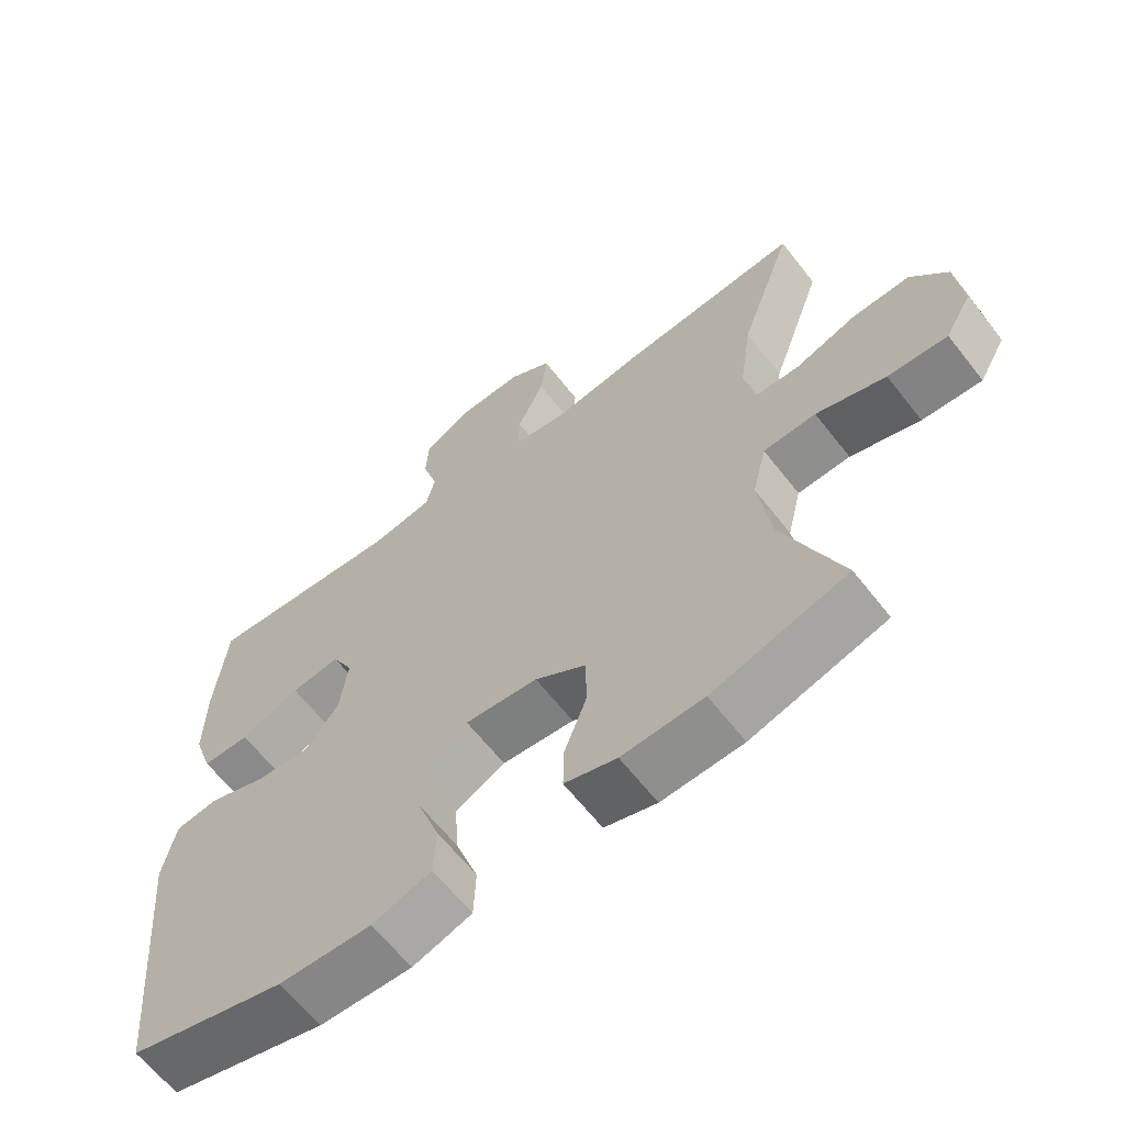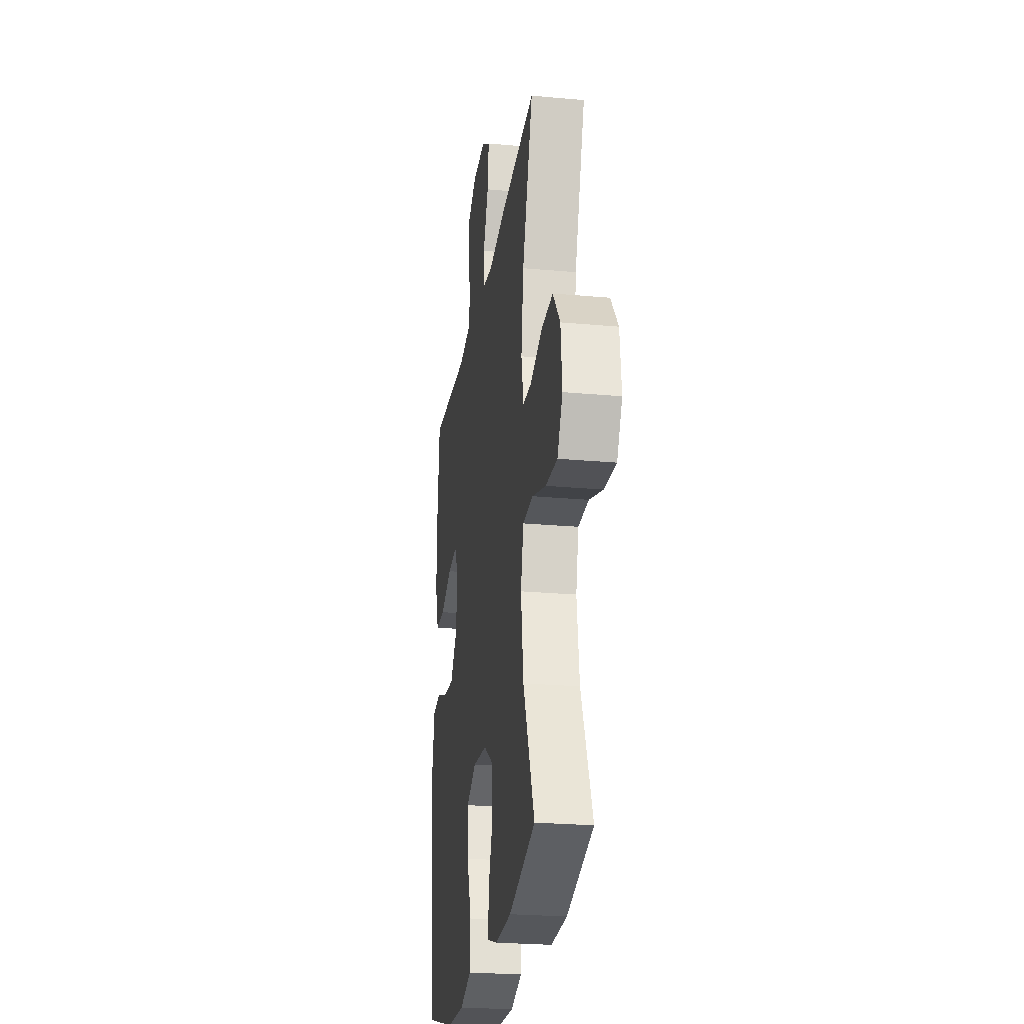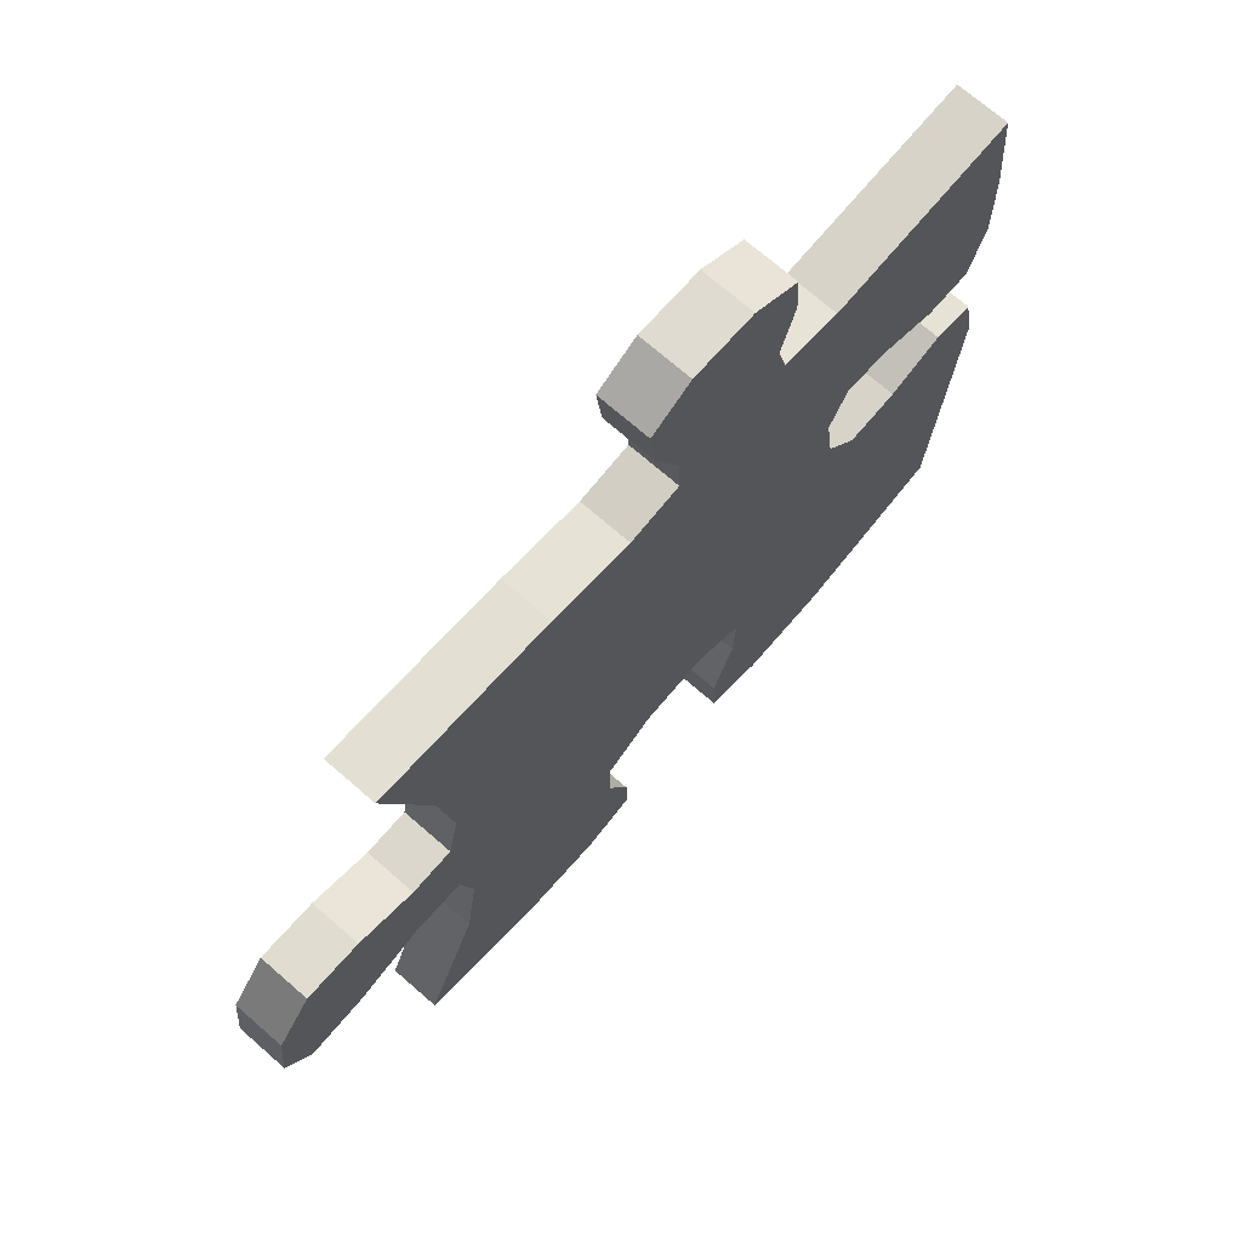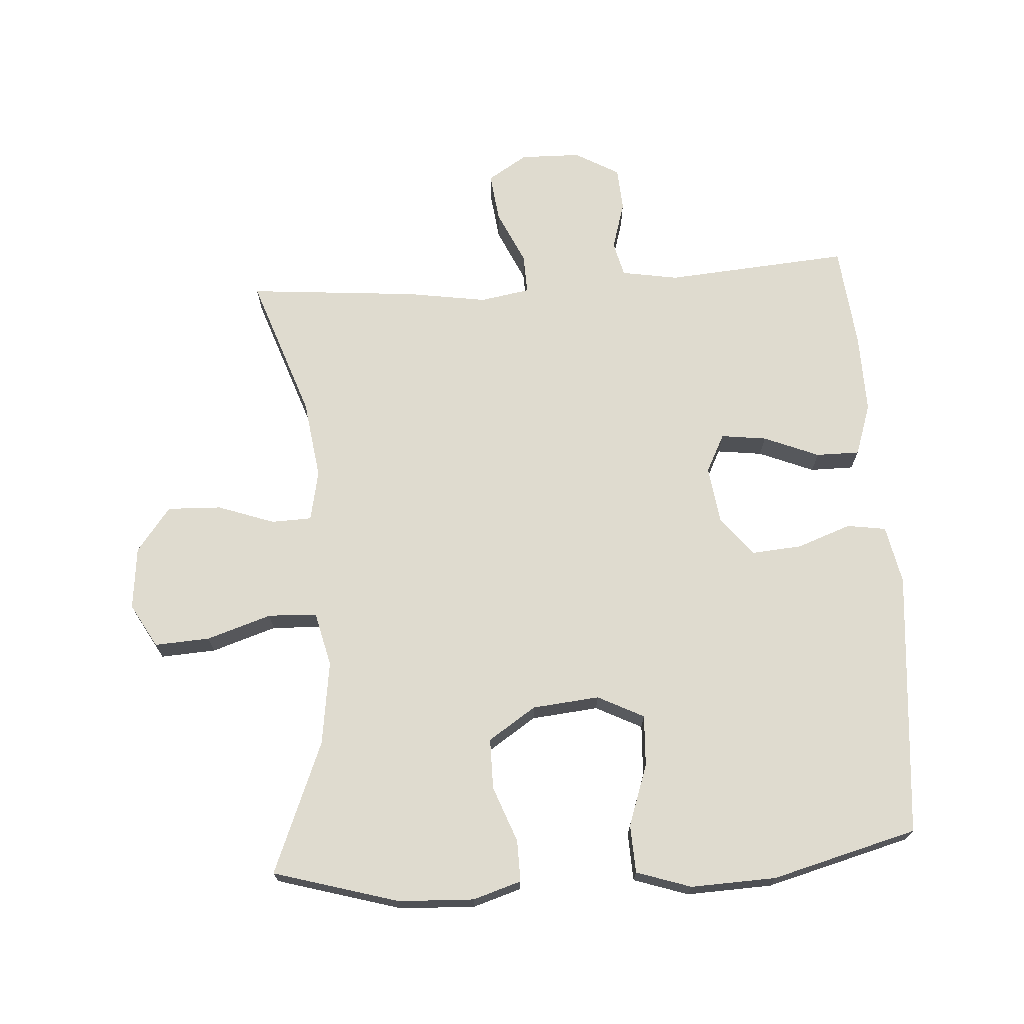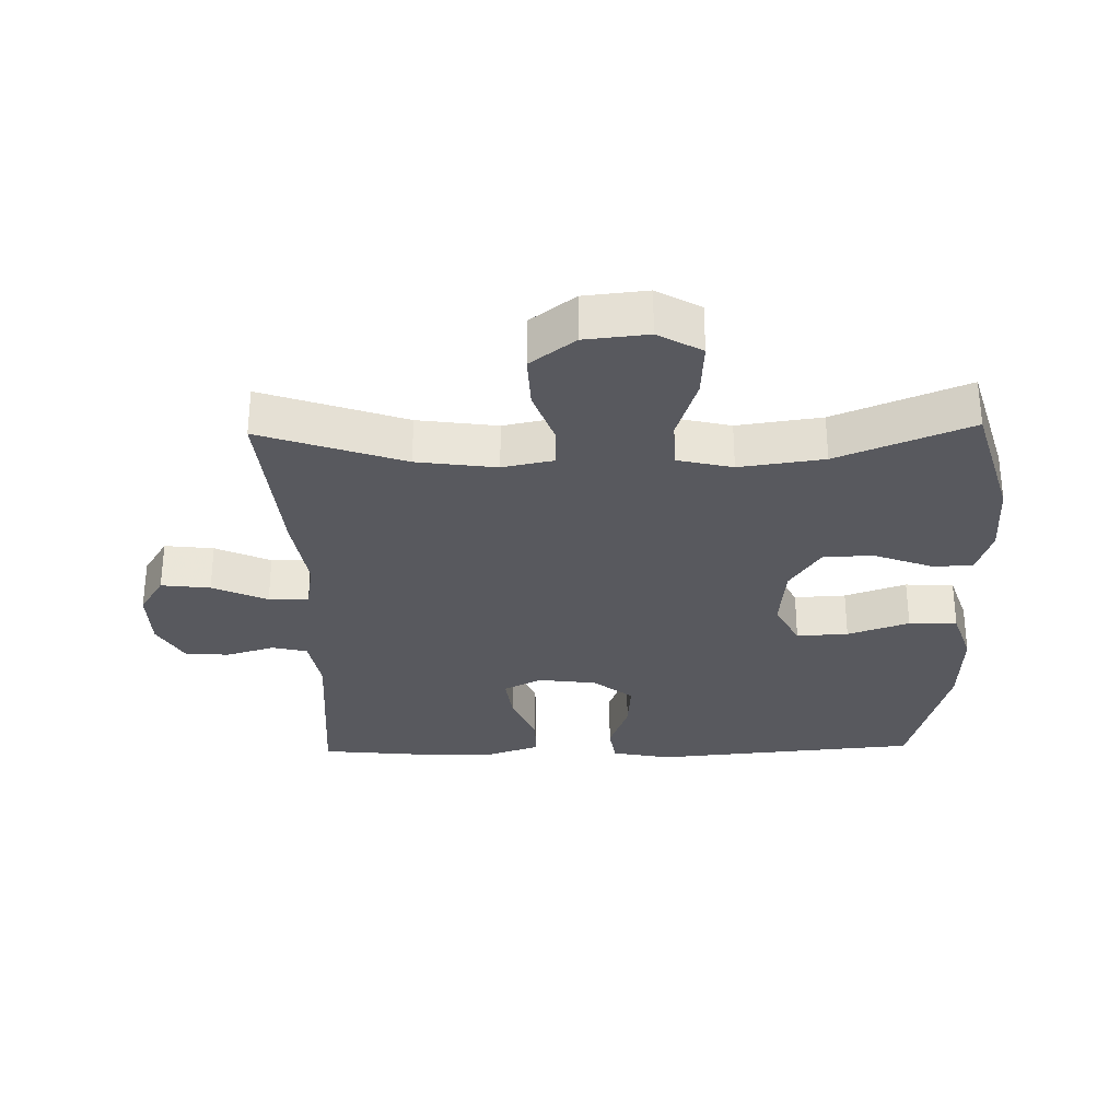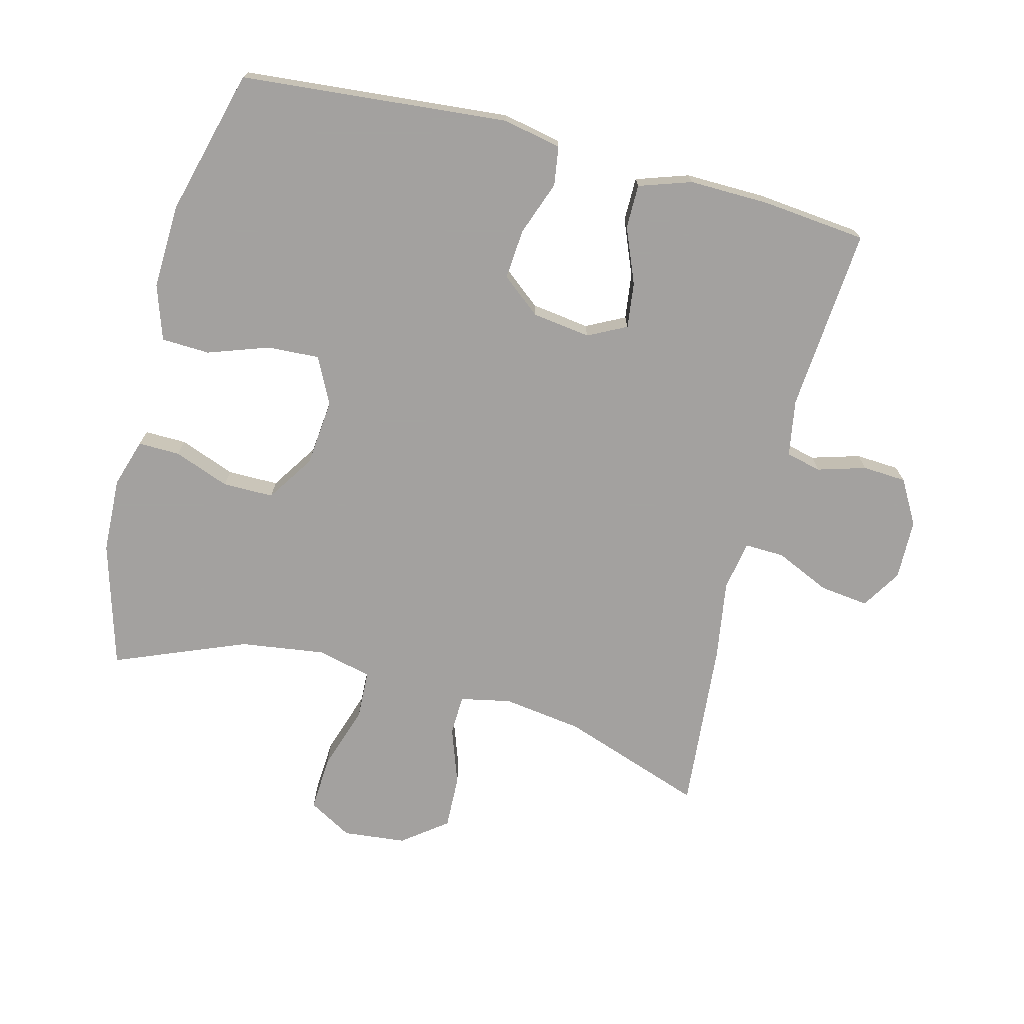
<metadata>
{"format":"obj","ext":"obj","renderer":"f3d","projection":"perspective","resolution":1024,"background":"white","views":[{"elev":-63.6,"azim":38.0,"up":"+Z"},{"elev":-24.6,"azim":81.5,"up":"+Z"},{"elev":71.3,"azim":131.1,"up":"+Z"},{"elev":70.3,"azim":176.2,"up":"+Y"},{"elev":-30.4,"azim":91.3,"up":"+Y"},{"elev":-72.3,"azim":-104.5,"up":"+Y"}]}
</metadata>
<code>
v -0.5 0.07 0.5
v -0.217 0.07 0.478
v -0.13 0.07 0.493
v -0.117 0.07 0.547
v -0.139 0.07 0.621
v -0.135 0.07 0.688
v -0.067 0.07 0.727
v 0.026 0.07 0.729
v 0.087 0.07 0.691
v 0.078 0.07 0.616
v 0.04 0.07 0.532
v 0.038 0.07 0.471
v 0.115 0.07 0.458
v 0.237 0.07 0.477
v 0.5 0.07 0.5
v 0.424 0.07 0.281
v 0.407 0.07 0.159
v 0.423 0.07 0.081
v 0.485 0.07 0.079
v 0.572 0.07 0.11
v 0.655 0.07 0.113
v 0.707 0.07 0.045
v 0.717 0.07 -0.052
v 0.679 0.07 -0.119
v 0.594 0.07 -0.114
v 0.495 0.07 -0.082
v 0.42 0.07 -0.085
v 0.4 0.07 -0.169
v 0.418 0.07 -0.298
v 0.5 0.07 -0.5
v 0.308 0.07 -0.556
v 0.192 0.07 -0.561
v 0.118 0.07 -0.538
v 0.119 0.07 -0.474
v 0.151 0.07 -0.389
v 0.151 0.07 -0.311
v 0.078 0.07 -0.263
v -0.025 0.07 -0.253
v -0.096 0.07 -0.289
v -0.092 0.07 -0.368
v -0.059 0.07 -0.462
v -0.062 0.07 -0.536
v -0.146 0.07 -0.564
v -0.277 0.07 -0.559
v -0.5 0.07 -0.5
v -0.537 0.07 -0.09
v -0.519 0.07 0
v -0.459 0.07 0.009
v -0.376 0.07 -0.021
v -0.299 0.07 -0.027
v -0.251 0.07 0.033
v -0.239 0.07 0.122
v -0.269 0.07 0.181
v -0.339 0.07 0.172
v -0.424 0.07 0.137
v -0.491 0.07 0.137
v -0.518 0.07 0.217
v -0.516 0.07 0.34
v -0.5 0 0.5
v -0.217 0 0.478
v -0.13 0 0.493
v -0.117 0 0.547
v -0.139 0 0.621
v -0.135 0 0.688
v -0.067 0 0.727
v 0.026 0 0.729
v 0.087 0 0.691
v 0.078 0 0.616
v 0.04 0 0.532
v 0.038 0 0.471
v 0.115 0 0.458
v 0.237 0 0.477
v 0.5 0 0.5
v 0.424 0 0.281
v 0.407 0 0.159
v 0.423 0 0.081
v 0.485 0 0.079
v 0.572 0 0.11
v 0.655 0 0.113
v 0.707 0 0.045
v 0.717 0 -0.052
v 0.679 0 -0.119
v 0.594 0 -0.114
v 0.495 0 -0.082
v 0.42 0 -0.085
v 0.4 0 -0.169
v 0.418 0 -0.298
v 0.5 0 -0.5
v 0.308 0 -0.556
v 0.192 0 -0.561
v 0.118 0 -0.538
v 0.119 0 -0.474
v 0.151 0 -0.389
v 0.151 0 -0.311
v 0.078 0 -0.263
v -0.025 0 -0.253
v -0.096 0 -0.289
v -0.092 0 -0.368
v -0.059 0 -0.462
v -0.062 0 -0.536
v -0.146 0 -0.564
v -0.277 0 -0.559
v -0.5 0 -0.5
v -0.537 0 -0.09
v -0.519 0 0
v -0.459 0 0.009
v -0.376 0 -0.021
v -0.299 0 -0.027
v -0.251 0 0.033
v -0.239 0 0.122
v -0.269 0 0.181
v -0.339 0 0.172
v -0.424 0 0.137
v -0.491 0 0.137
v -0.518 0 0.217
v -0.516 0 0.34
f 57 58 1 2
f 54 55 56 57
f 53 54 57 2
f 52 53 2 3
f 51 52 3
f 46 47 48 49
f 46 49 50
f 45 46 50
f 44 45 50 51
f 40 41 42 43
f 39 40 43 44
f 32 33 34 35
f 32 35 36
f 29 30 31 32
f 28 29 32 36
f 27 28 36 37
f 23 24 25 26
f 23 26 27
f 22 23 27
f 19 20 21 22
f 18 19 22 27
f 17 18 27 37
f 13 14 15 16
f 12 13 16 17
f 8 9 10 11
f 8 11 12
f 7 8 12
f 4 5 6 7
f 3 4 7 12
f 39 44 51 3
f 12 17 37 38
f 3 12 38 39
f 60 59 116 115
f 115 114 113 112
f 60 115 112 111
f 61 60 111 110
f 61 110 109
f 107 106 105 104
f 108 107 104
f 108 104 103
f 109 108 103 102
f 101 100 99 98
f 102 101 98 97
f 93 92 91 90
f 94 93 90
f 90 89 88 87
f 94 90 87 86
f 95 94 86 85
f 84 83 82 81
f 85 84 81
f 85 81 80
f 80 79 78 77
f 85 80 77 76
f 95 85 76 75
f 74 73 72 71
f 75 74 71 70
f 69 68 67 66
f 70 69 66
f 70 66 65
f 65 64 63 62
f 70 65 62 61
f 61 109 102 97
f 96 95 75 70
f 97 96 70 61
f 1 59 60 2
f 2 60 61 3
f 3 61 62 4
f 4 62 63 5
f 5 63 64 6
f 6 64 65 7
f 7 65 66 8
f 8 66 67 9
f 9 67 68 10
f 10 68 69 11
f 11 69 70 12
f 12 70 71 13
f 13 71 72 14
f 14 72 73 15
f 15 73 74 16
f 16 74 75 17
f 17 75 76 18
f 18 76 77 19
f 19 77 78 20
f 20 78 79 21
f 21 79 80 22
f 22 80 81 23
f 23 81 82 24
f 24 82 83 25
f 25 83 84 26
f 26 84 85 27
f 27 85 86 28
f 28 86 87 29
f 29 87 88 30
f 30 88 89 31
f 31 89 90 32
f 32 90 91 33
f 33 91 92 34
f 34 92 93 35
f 35 93 94 36
f 36 94 95 37
f 37 95 96 38
f 38 96 97 39
f 39 97 98 40
f 40 98 99 41
f 41 99 100 42
f 42 100 101 43
f 43 101 102 44
f 44 102 103 45
f 45 103 104 46
f 46 104 105 47
f 47 105 106 48
f 48 106 107 49
f 49 107 108 50
f 50 108 109 51
f 51 109 110 52
f 52 110 111 53
f 53 111 112 54
f 54 112 113 55
f 55 113 114 56
f 56 114 115 57
f 57 115 116 58
f 58 116 59 1

</code>
